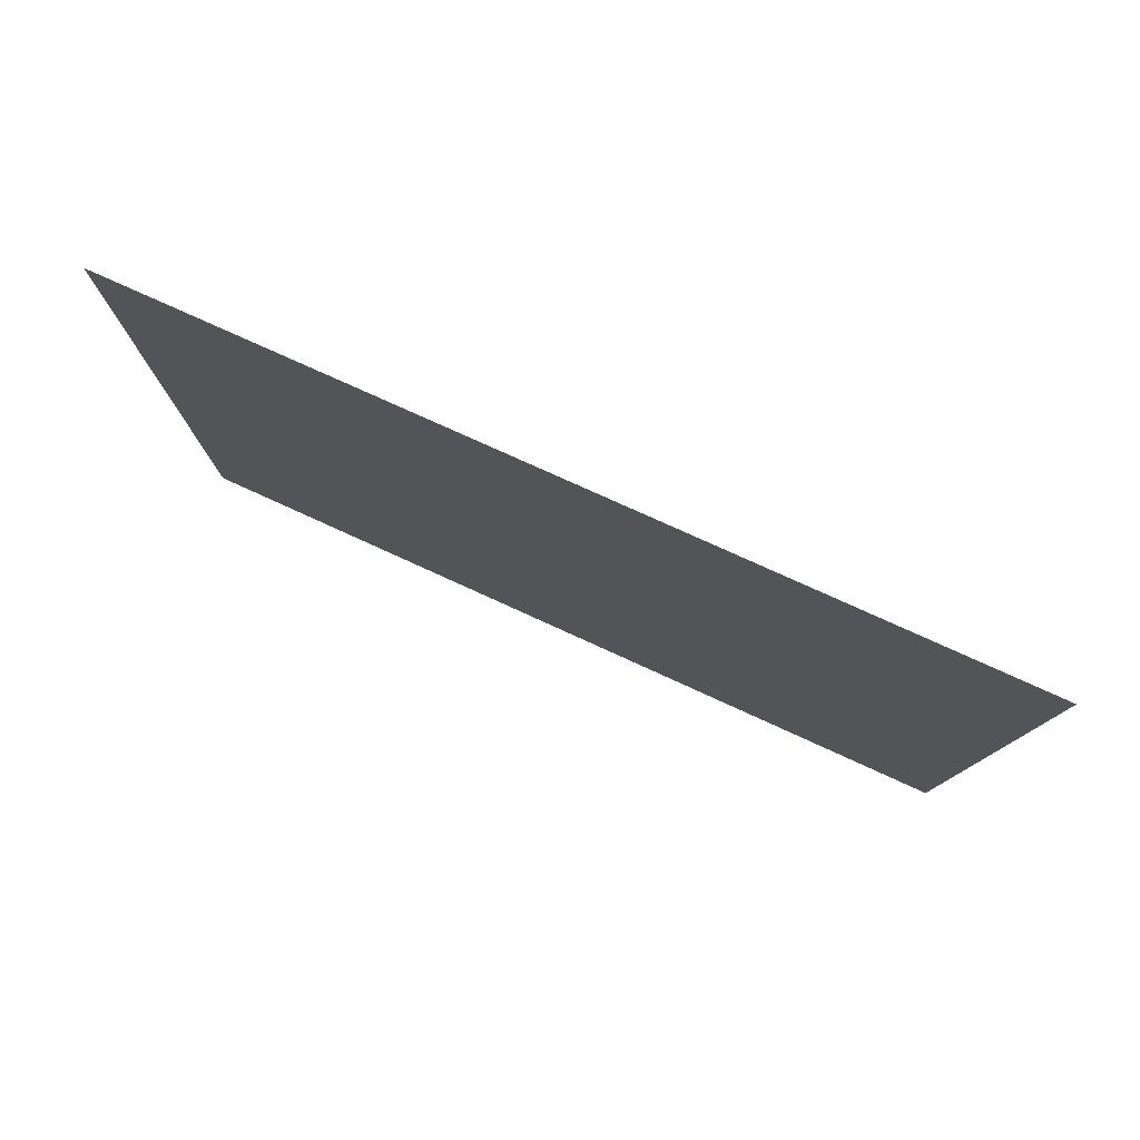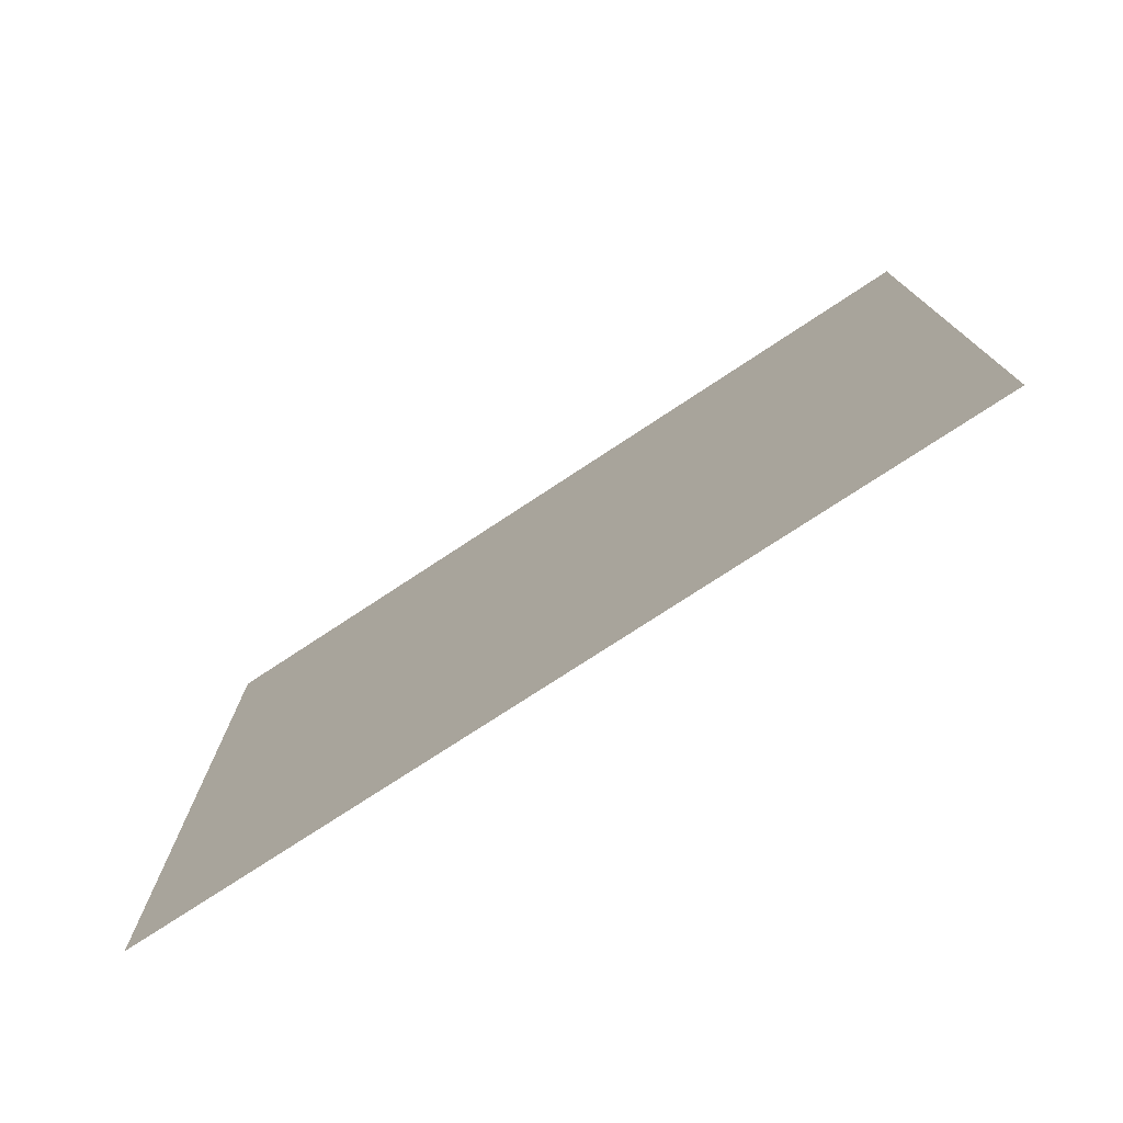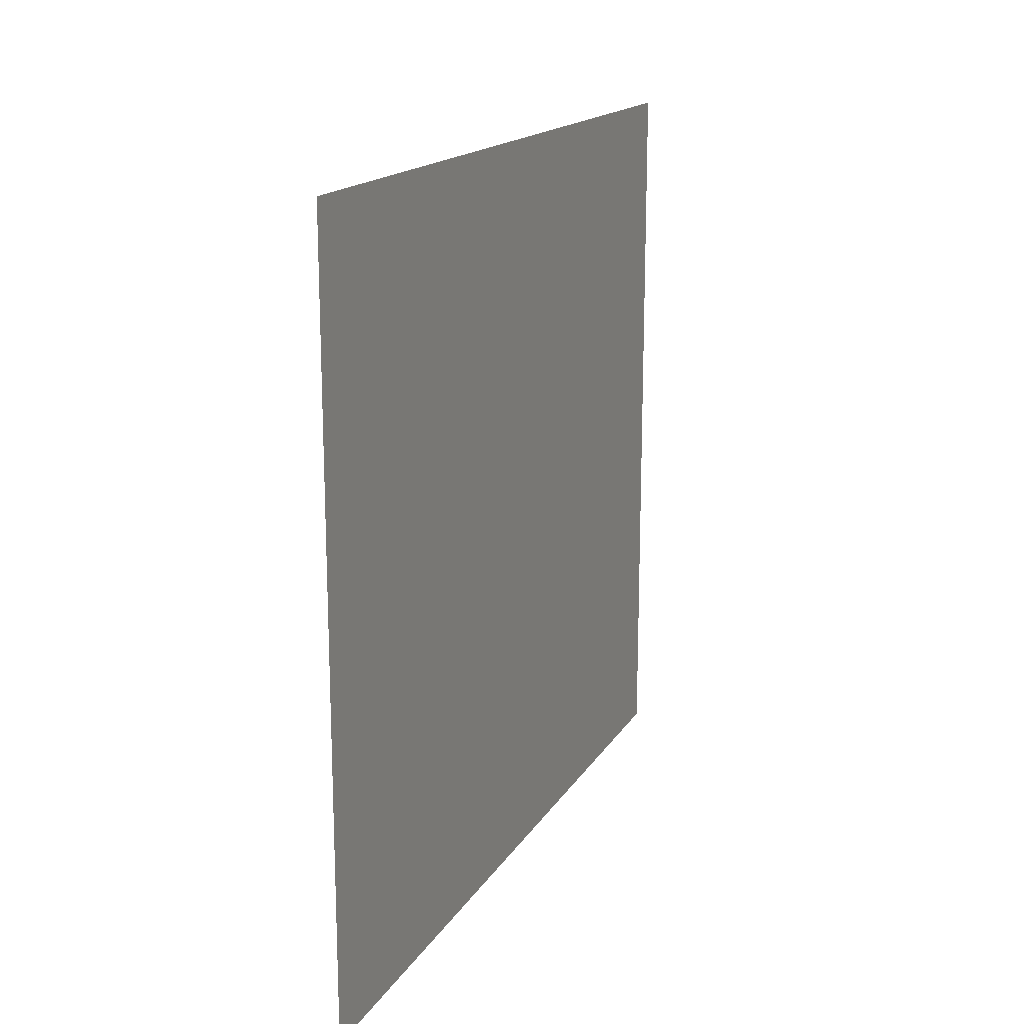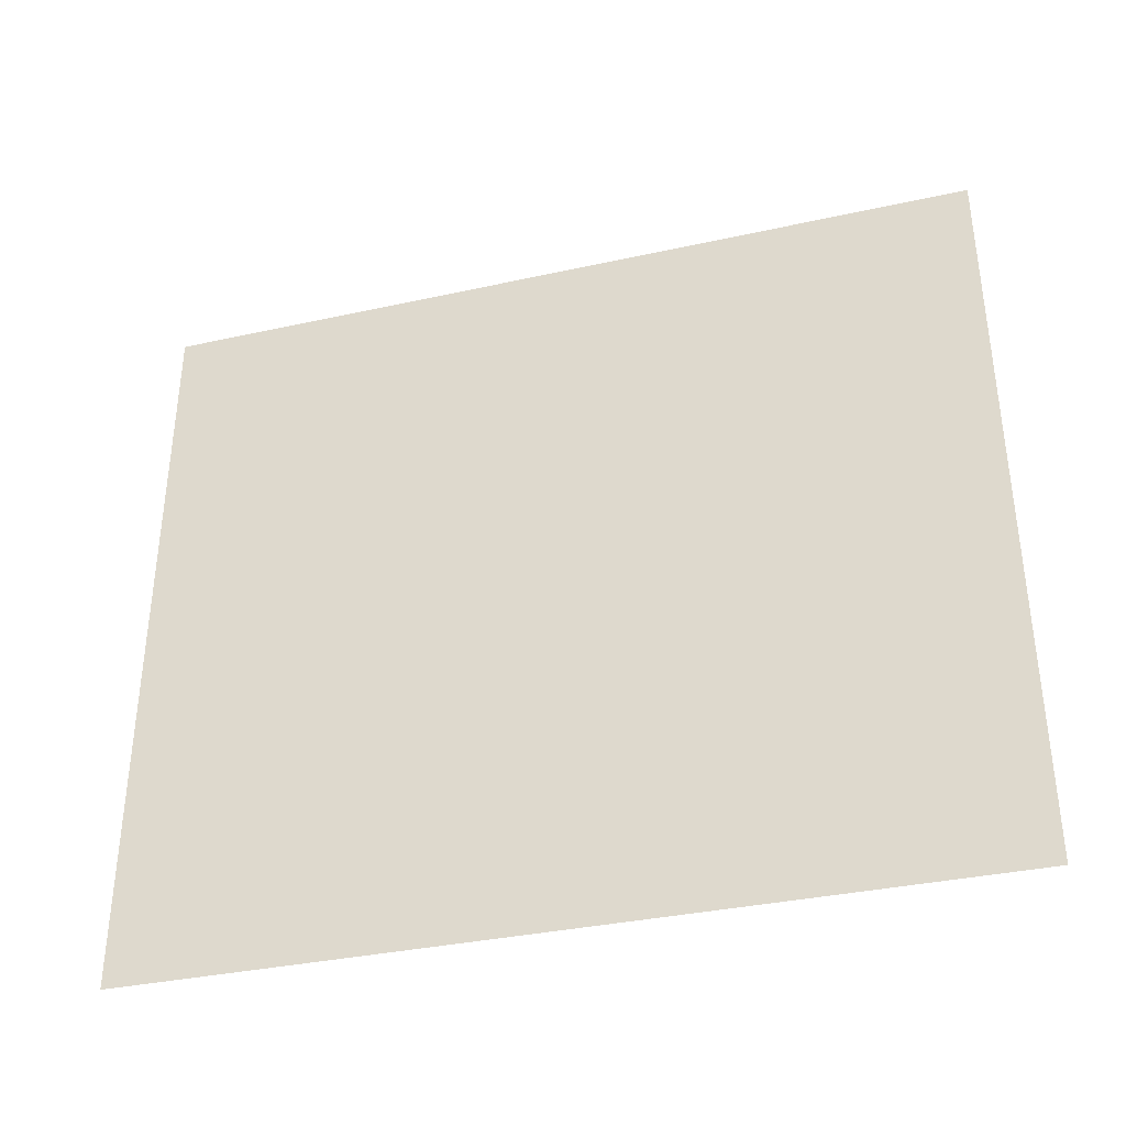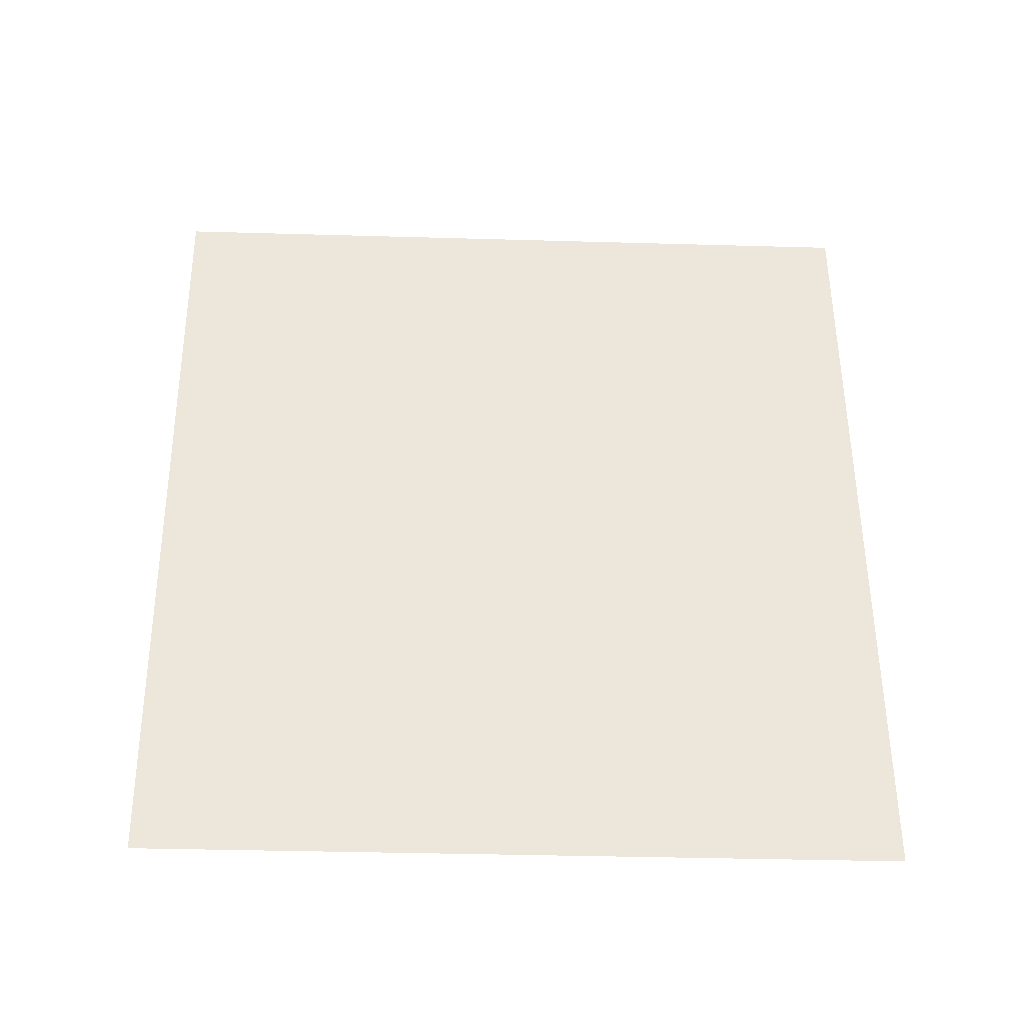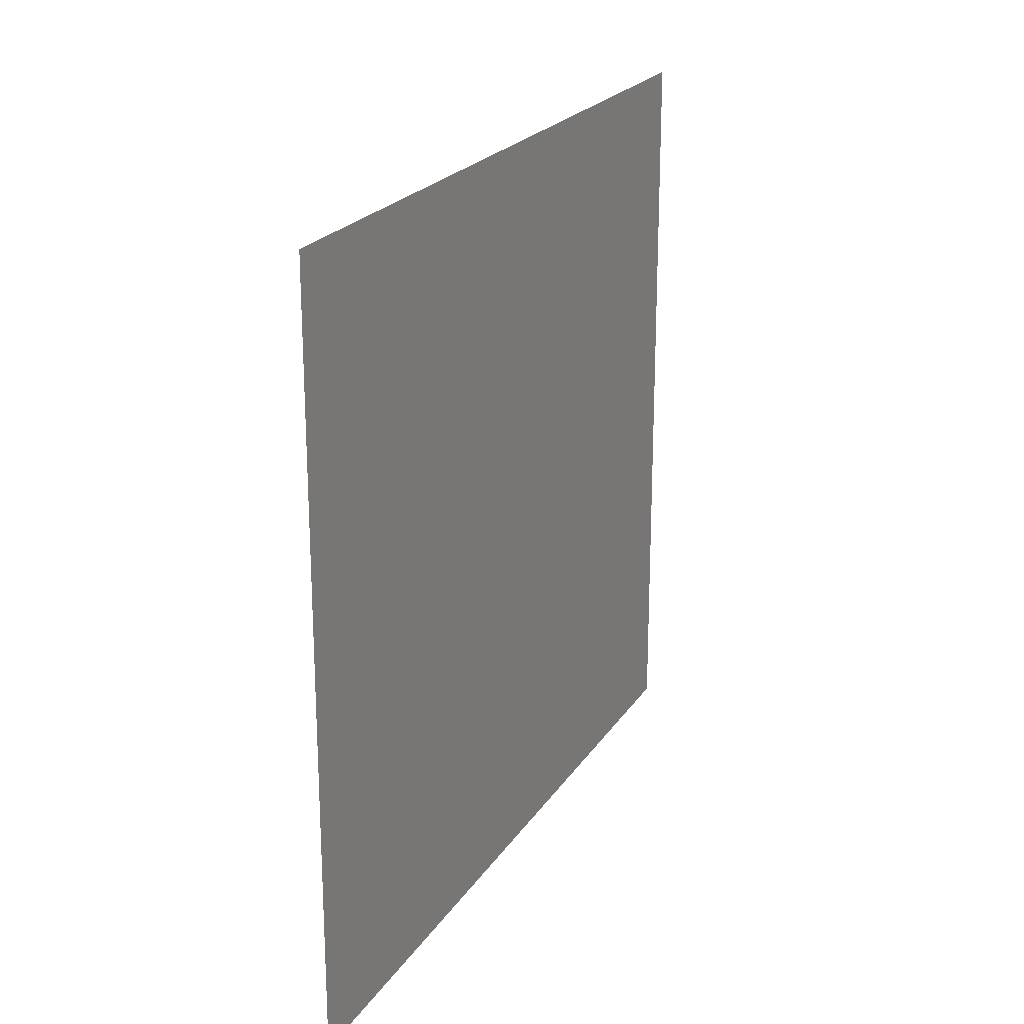
<metadata>
{"format":"obj","ext":"obj","renderer":"f3d","projection":"perspective","resolution":1024,"background":"white","views":[{"elev":79.7,"azim":-65.6,"up":"+Y"},{"elev":-76.6,"azim":-56.8,"up":"+Y"},{"elev":17.3,"azim":22.0,"up":"+Y"},{"elev":-37.3,"azim":-75.0,"up":"+Y"},{"elev":-37.0,"azim":-92.1,"up":"+Z"},{"elev":21.1,"azim":-156.0,"up":"+Y"}]}
</metadata>
<code>
o mesh113/mesh113-geometry/material_1/component_4#mesh113-geometry
v 0.04311 0.4329 -0.3312
v 0.04311 0.4727 -0.2873
v 0.04311 0.4329 -0.2873
v 0.04311 0.4727 -0.2873
v 0.04311 0.4329 -0.3312
v 0.04311 0.4727 -0.3312
v 0.04311 0.4727 -0.3312
v 0.04311 0.4734 -0.2873
v 0.04311 0.4727 -0.2873
v 0.04311 0.4329 -0.2873
v 0.04311 0.4727 -0.2873
v 0.04311 0.4329 -0.3312
v 0.04311 0.4727 -0.3312
v 0.04311 0.4329 -0.3312
v 0.04311 0.4727 -0.2873
v 0.04311 0.4727 -0.2873
v 0.04311 0.4734 -0.2873
v 0.04311 0.4727 -0.3312
f 1 2 3
f 4 5 6
f 7 8 9
f 10 11 12
f 13 14 15
f 16 17 18

</code>
